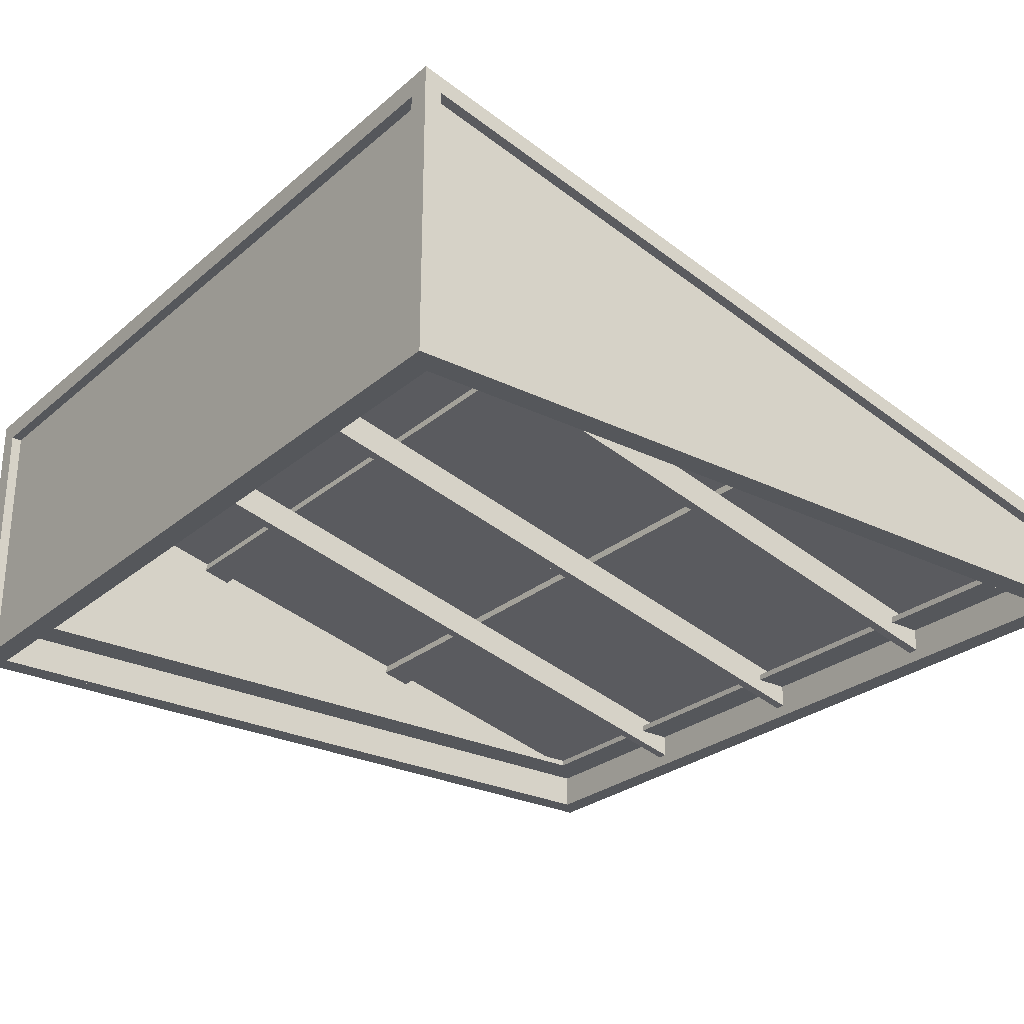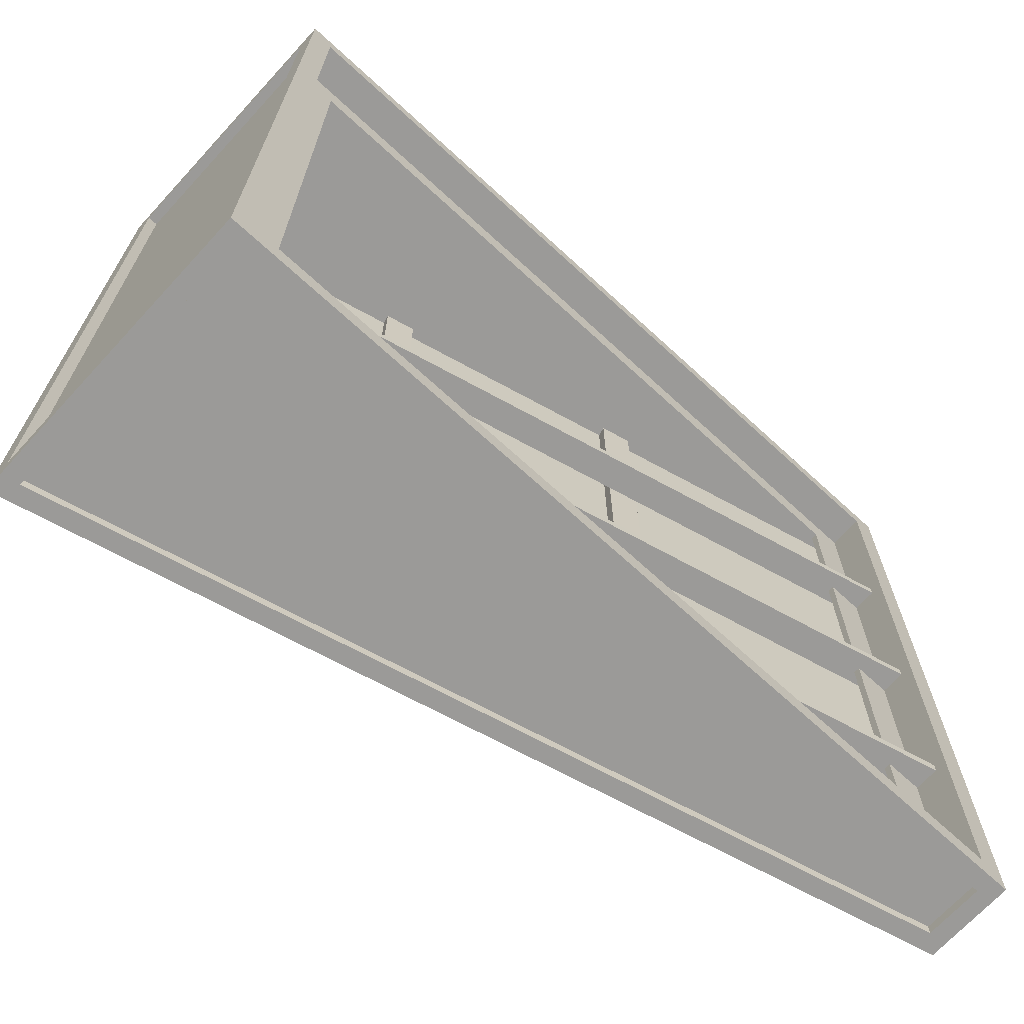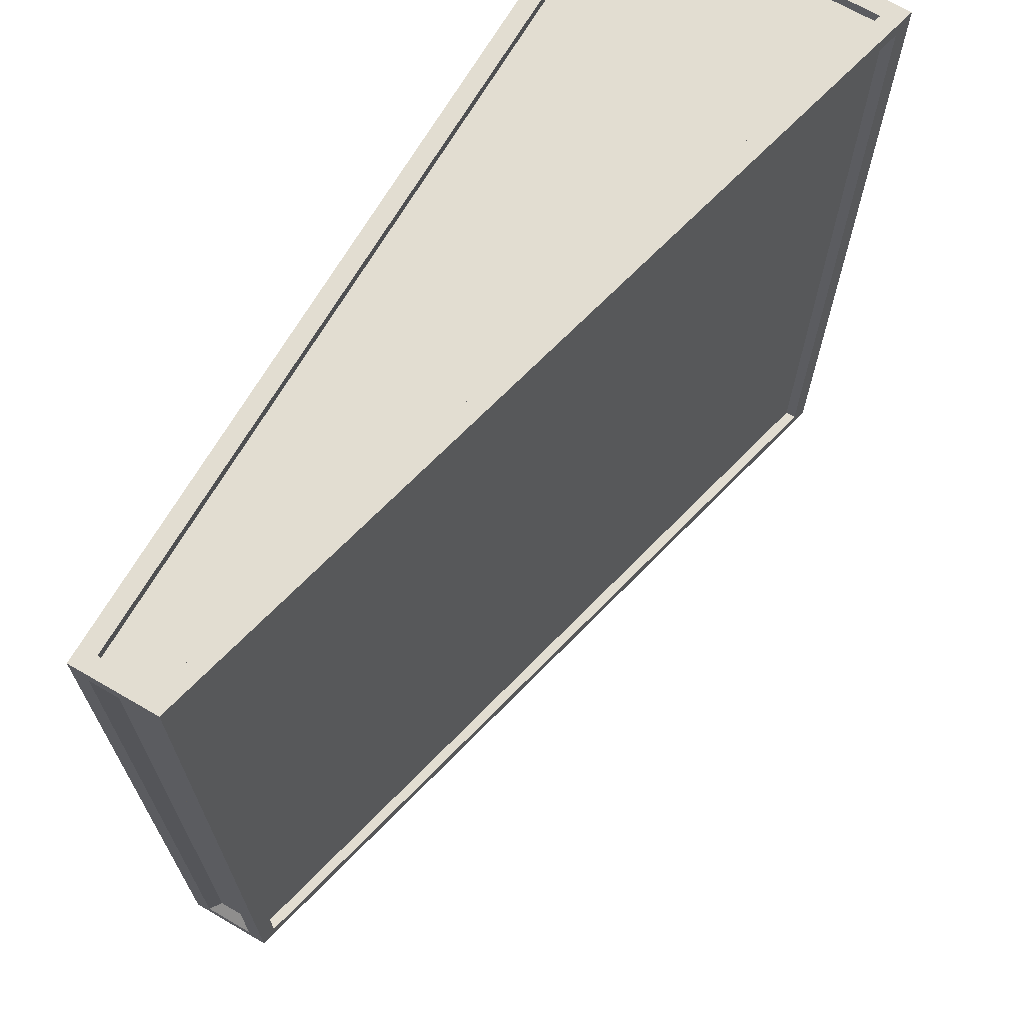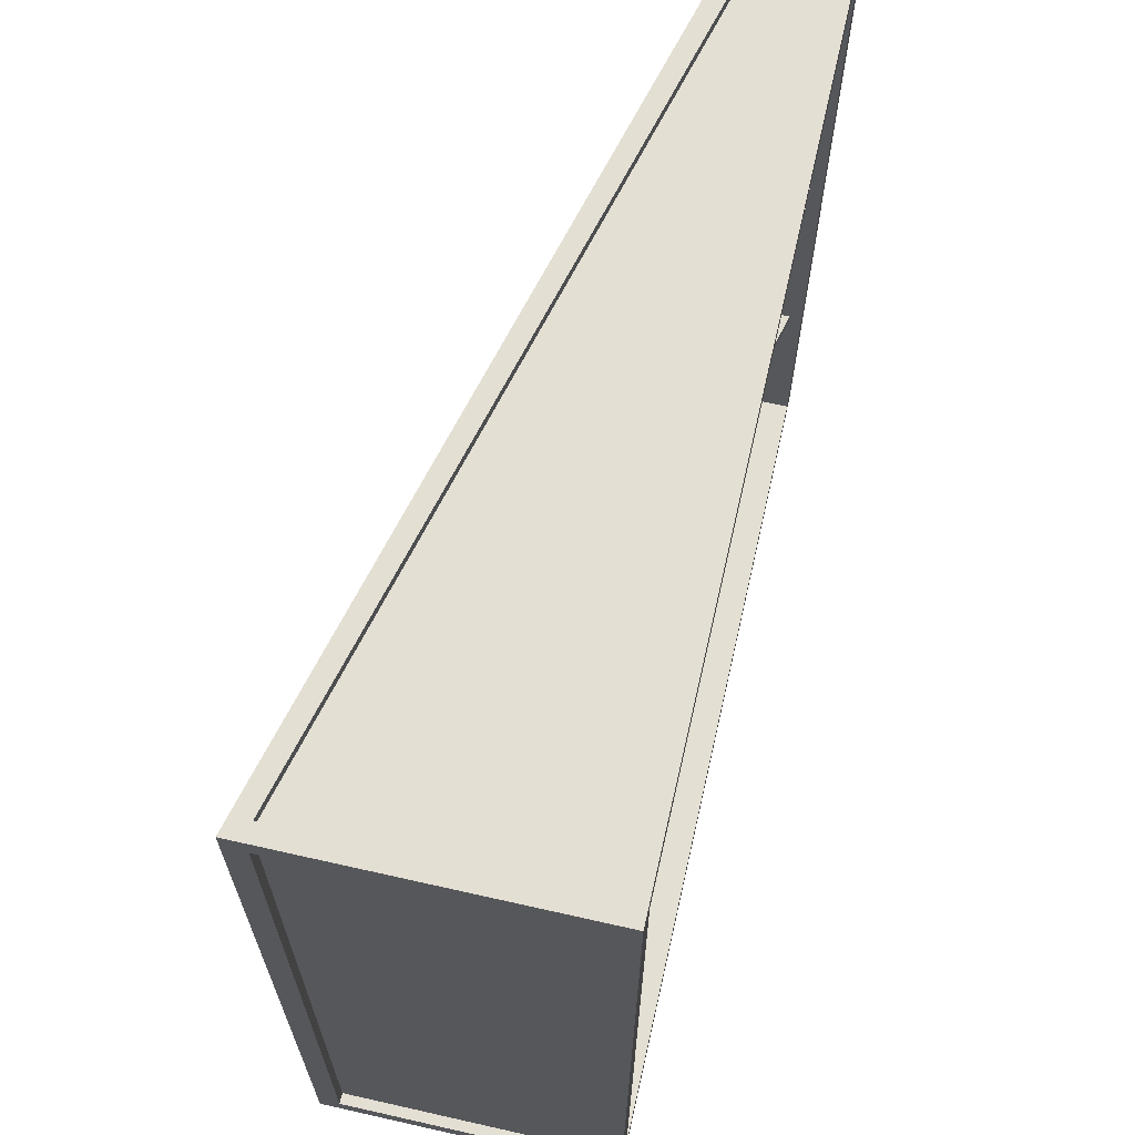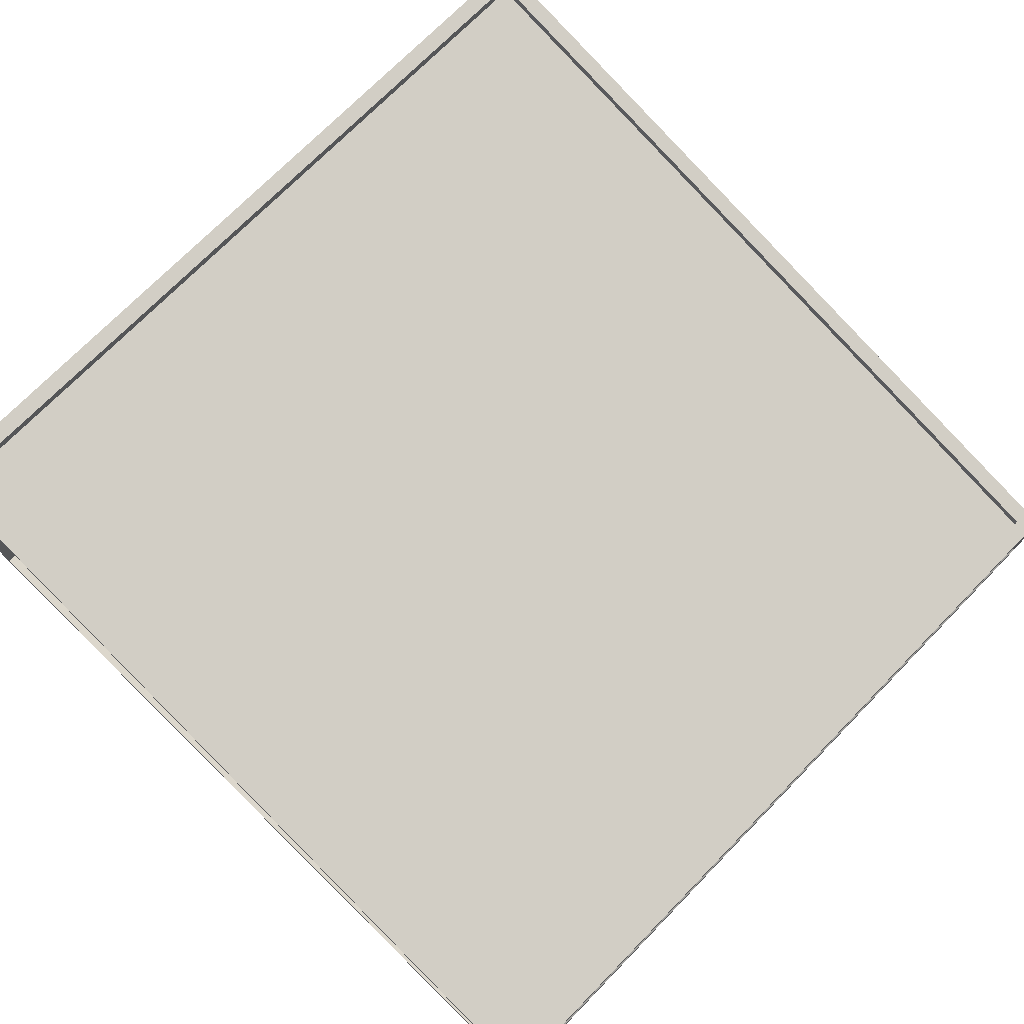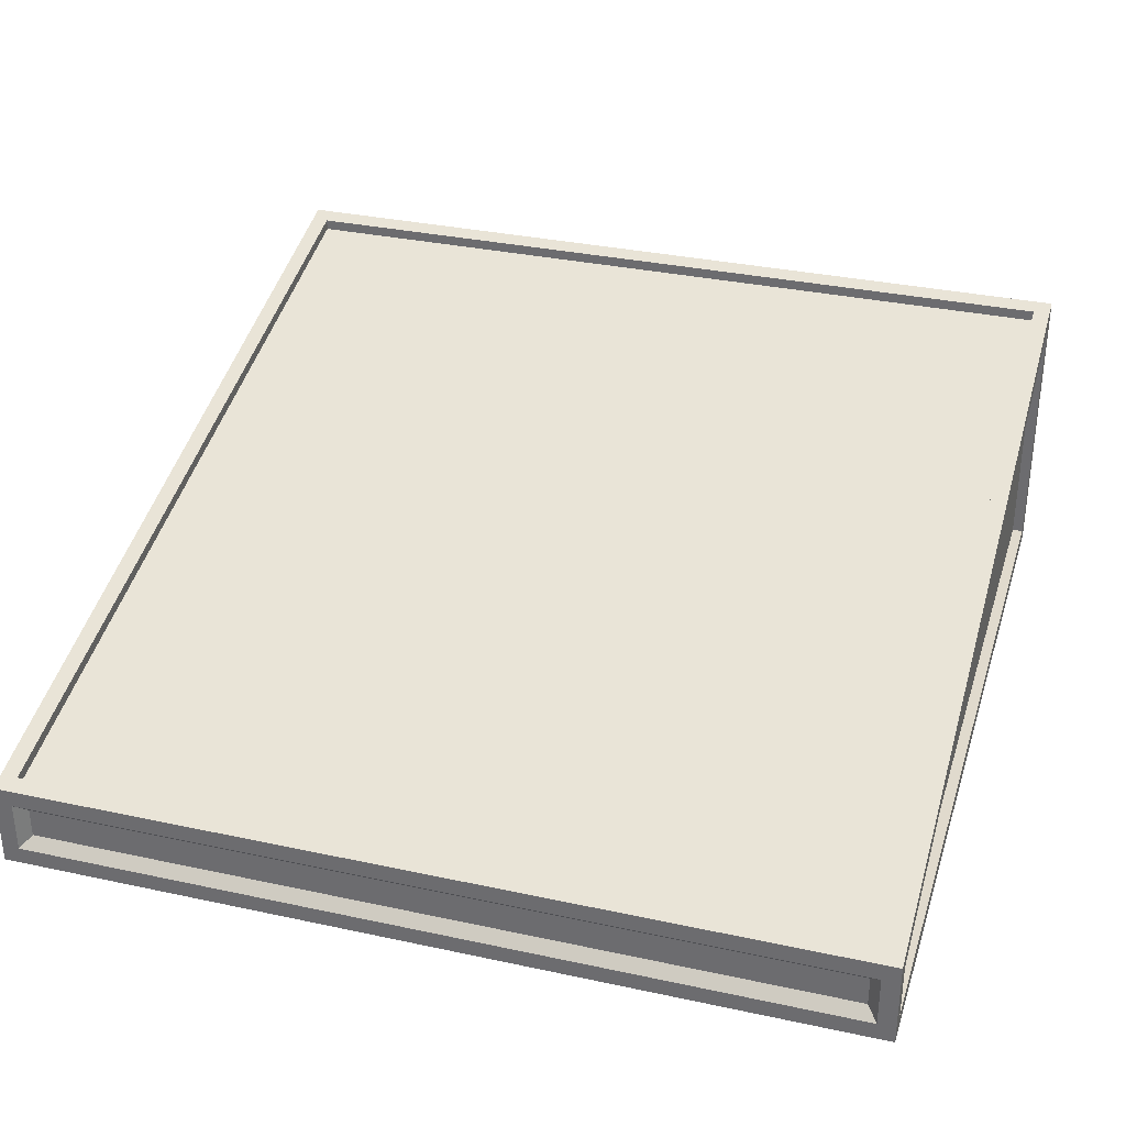
<metadata>
{"format":"obj","ext":"obj","renderer":"f3d","projection":"perspective","resolution":1024,"background":"white","views":[{"elev":-26.7,"azim":-37.6,"up":"+Y"},{"elev":-69.4,"azim":-42.6,"up":"+Z"},{"elev":68.5,"azim":120.2,"up":"+Z"},{"elev":66.8,"azim":-77.2,"up":"+Z"},{"elev":72.8,"azim":44.3,"up":"+Y"},{"elev":33.0,"azim":106.6,"up":"+Y"}]}
</metadata>
<code>
o roof_mh_1
v 2 0.32 1.92
v 2 0.32 -1.92
v 1.92 0.08 -2
v 1.92 0.08 2
v -1.92 0.08 2
v -1.92 0.08 -2
v 1.95 0.27 1.87
v 1.95 0.27 -1.87
v 2 0.08 -1.92
v 1.95 0.13 -1.87
v 1.95 0.13 1.87
v 2 0.08 1.92
v 1.92 0.3375 -2
v -2 1.3 -1.9
v 1.92 0.3375 2
v -2 1.3 1.9
v -1.92 1.298 -2
v -1.92 1.298 2
v 1.92 1e-06 1.92
v 1.922 0.4194 1.92
v -1.922 1.381 1.92
v 1.92 0.08 1.95
v -1.92 0.08 1.95
v 1.92 0.3375 1.95
v -1.92 1.298 1.95
v 1.92 1e-06 -1.92
v 1.922 0.4194 -1.92
v -1.922 1.381 -1.92
v -1.92 0.08 -1.95
v 1.92 0.08 -1.95
v 1.92 0.3375 -1.95
v -1.92 1.298 -1.95
v -1.92 1e-06 1.92
v -1.92 1e-06 -1.92
v -2 0.1 1.9
v -2 0.1 -1.9
v -1.95 0.1 -1.9
v -1.95 1.3 -1.9
v -1.95 1.3 1.9
v -1.95 0.1 1.9
v -2 1e-06 -2
v 2 1e-06 -2
v 2 1e-06 2
v -2 1e-06 2
v -1.92 1.2 -1.92
v 1.92 0.25 -1.92
v 1.92 0.25 1.92
v -1.92 1.2 1.92
v -1.92 0.17 1.89
v -1.92 -0 1.89
v 1.92 0.17 1.89
v 1.92 -0 1.89
v -1.92 -0 1.92
v 1.92 -0 1.92
v -1.92 0.2 1.92
v 1.92 0.2 1.92
v -1.92 0.17 1.72
v 1.92 0.17 1.72
v -1.92 0.2 1.72
v 1.92 0.2 1.72
v -1.92 0.17 -1.89
v -1.92 -0 -1.89
v 1.92 0.17 -1.89
v 1.92 -0 -1.89
v -1.92 -0 -1.92
v 1.92 -0 -1.92
v -1.92 0.2 -1.92
v 1.92 0.2 -1.92
v -1.92 0.17 -1.72
v 1.92 0.17 -1.72
v -1.92 0.2 -1.72
v 1.92 0.2 -1.72
v -1.89 0.17 1.72
v -1.89 0.17 -1.72
v -1.92 0.2 1.72
v -1.92 0.2 -1.72
v -1.72 0.17 1.72
v -1.72 0.17 -1.72
v -1.72 0.2 1.72
v -1.72 0.2 -1.72
v -1.89 0.17 -1.89
v -1.89 -0 -1.89
v -1.92 -0 -1.89
v -1.89 0.17 1.89
v -1.89 -0 1.89
v -1.92 -0 1.89
v 1.89 0.17 -1.72
v 1.89 0.17 1.72
v 1.92 0.2 -1.72
v 1.92 0.2 1.72
v 1.72 0.17 -1.72
v 1.72 0.17 1.72
v 1.72 0.2 -1.72
v 1.72 0.2 1.72
v 1.89 0.17 1.89
v 1.89 -0 1.89
v 1.92 -0 1.89
v 1.89 0.17 -1.89
v 1.89 -0 -1.89
v 1.92 -0 -1.89
v 0.524 0.5481 -1.92
v 0.524 0.5481 1.92
v 0.5361 0.5967 -1.92
v 0.5361 0.5967 1.92
v 0.6695 0.5118 1.92
v 0.6816 0.5604 1.92
v 0.6695 0.5118 -1.92
v 0.6816 0.5604 -1.92
v -0.7374 0.8626 -1.92
v -0.7374 0.8626 1.92
v -0.7253 0.9111 -1.92
v -0.7253 0.9112 1.92
v -0.5919 0.8263 1.92
v -0.5798 0.8749 1.92
v -0.5919 0.8263 -1.92
v -0.5798 0.8749 -1.92
v 1.92 0.05 0.02999
v -1.92 1 0.02999
v 1.92 0.05 -0.02001
v -1.92 1 -0.02001
v -1.92 1.15 0.02999
v -1.92 1.15 -0.02001
v 1.92 0.2 0.02999
v 1.92 0.2 -0.02001
v 1.92 0.05 1.03
v -1.92 1 1.03
v 1.92 0.05 0.98
v -1.92 1 0.98
v -1.92 1.15 1.03
v -1.92 1.15 0.98
v 1.92 0.2 1.03
v 1.92 0.2 0.98
v 1.92 0.05 -0.97
v -1.92 1 -0.97
v 1.92 0.05 -1.02
v -1.92 1 -1.02
v -1.92 1.15 -0.97
v -1.92 1.15 -1.02
v 1.92 0.2 -0.97
v 1.92 0.2 -1.02
v 2 0.4 2
v 2 0.4 -2
v -2 1.4 -2
v -2 1.4 2
v 1.922 0.3694 1.92
v 1.922 0.3694 -1.92
v -1.922 1.331 -1.92
v -1.922 1.331 1.92
f 35 44 144 16
f 15 18 25 24
f 1 2 142 141
f 9 12 43 42
f 2 9 42 142
f 12 1 141 43
f 21 20 145 148
f 14 16 144 143
f 16 39 40 35
f 14 36 37 38
f 35 36 41 44
f 4 5 44 43
f 5 23 25 18
f 15 4 43 141
f 18 15 141 144
f 4 15 24 22
f 5 4 22 23
f 6 3 42 41
f 36 14 143 41
f 3 13 142 42
f 13 17 143 142
f 17 13 31 32
f 13 3 30 31
f 3 6 29 30
f 6 17 32 29
f 16 14 38 39
f 36 35 40 37
f 26 34 41 42
f 19 26 42 43
f 33 19 43 44
f 34 33 44 41
f 17 6 41 143
f 44 5 18 144
f 27 20 141 142
f 21 28 143 144
f 28 27 142 143
f 20 21 144 141
f 28 21 148 147
f 27 28 147 146
f 20 27 146 145
f 7 11 10 8
f 7 8 2 1
f 10 11 12 9
f 8 10 9 2
f 1 12 11 7
f 19 33 48 47
f 23 22 24 25
f 31 30 29 32
f 37 40 39 38
f 45 46 47 48
f 34 26 46 45
f 33 34 45 48
f 26 19 47 46
f 145 146 147 148
f 105 102 101 107
f 101 102 104 103
f 108 103 104 106
f 107 101 103 108
f 106 104 102 105
f 107 108 106 105
f 113 110 109 115
f 109 110 112 111
f 116 111 112 114
f 115 109 111 116
f 114 112 110 113
f 115 116 114 113
f 121 118 117 123
f 117 118 120 119
f 124 119 120 122
f 123 117 119 124
f 122 120 118 121
f 123 124 122 121
f 129 126 125 131
f 125 126 128 127
f 132 127 128 130
f 131 125 127 132
f 130 128 126 129
f 131 132 130 129
f 137 134 133 139
f 133 134 136 135
f 140 135 136 138
f 139 133 135 140
f 138 136 134 137
f 139 140 138 137
f 49 51 52 50
f 55 56 60 59
f 54 53 50 52
f 57 59 60 58
f 49 57 58 51
f 61 62 64 63
f 67 71 72 68
f 66 64 62 65
f 69 70 72 71
f 61 63 70 69
f 73 85 82 74
f 75 79 80 76
f 83 82 85 86
f 77 78 80 79
f 73 74 78 77
f 81 74 82
f 73 84 85
f 87 99 96 88
f 89 93 94 90
f 97 96 99 100
f 91 92 94 93
f 87 88 92 91
f 95 88 96
f 87 98 99

</code>
